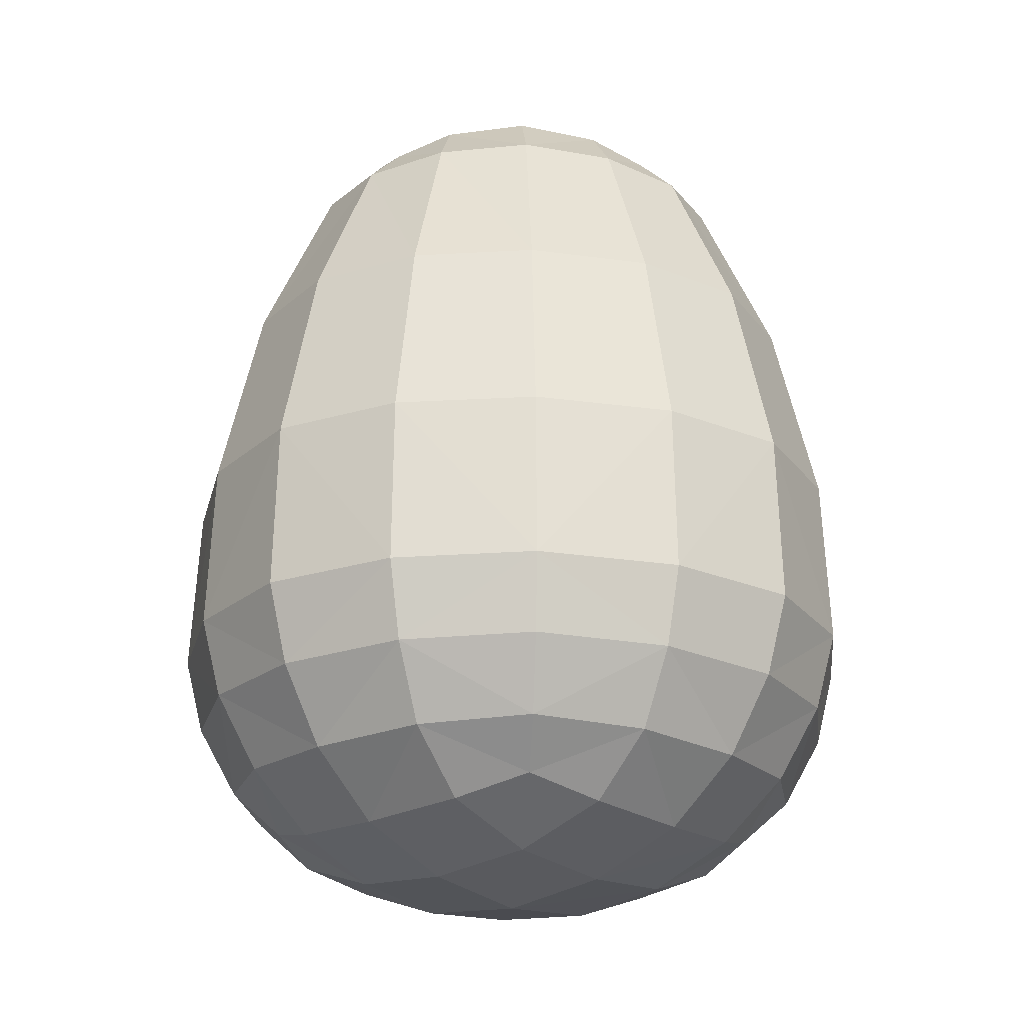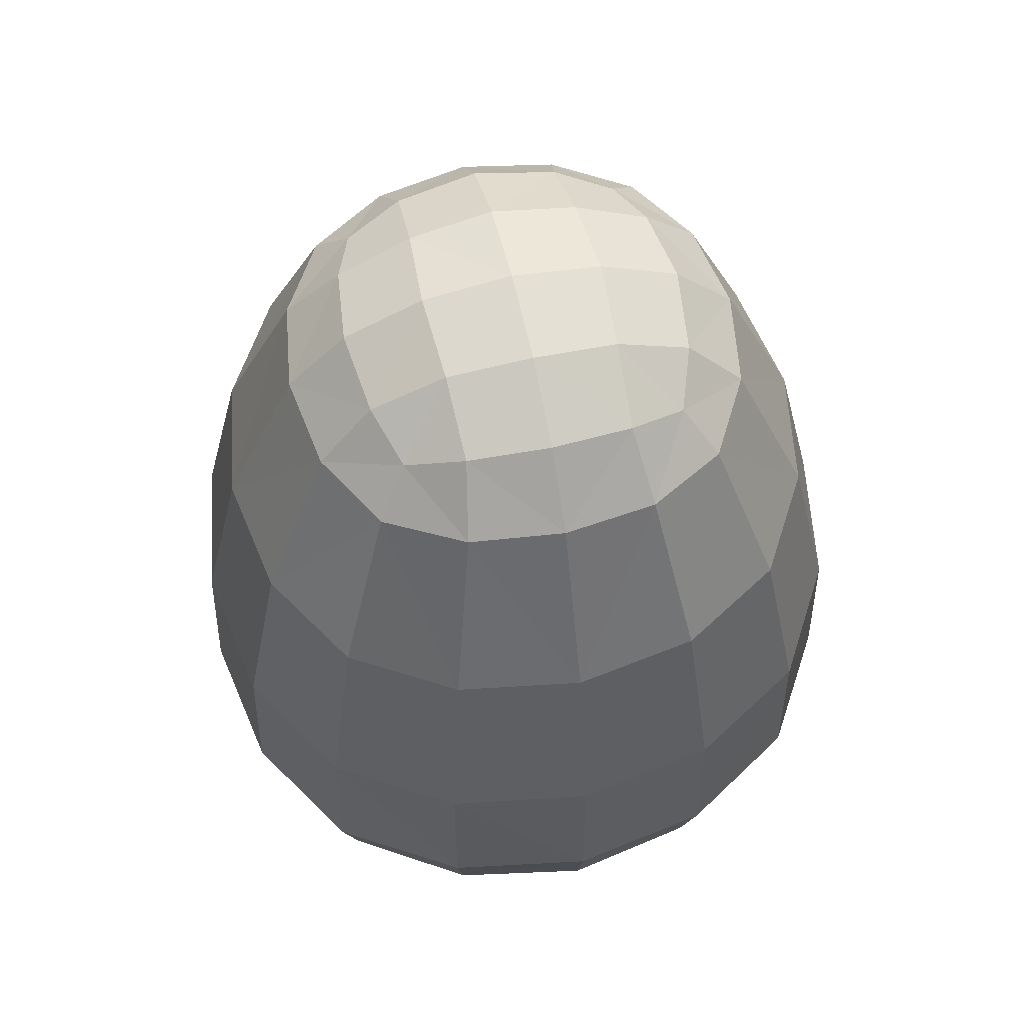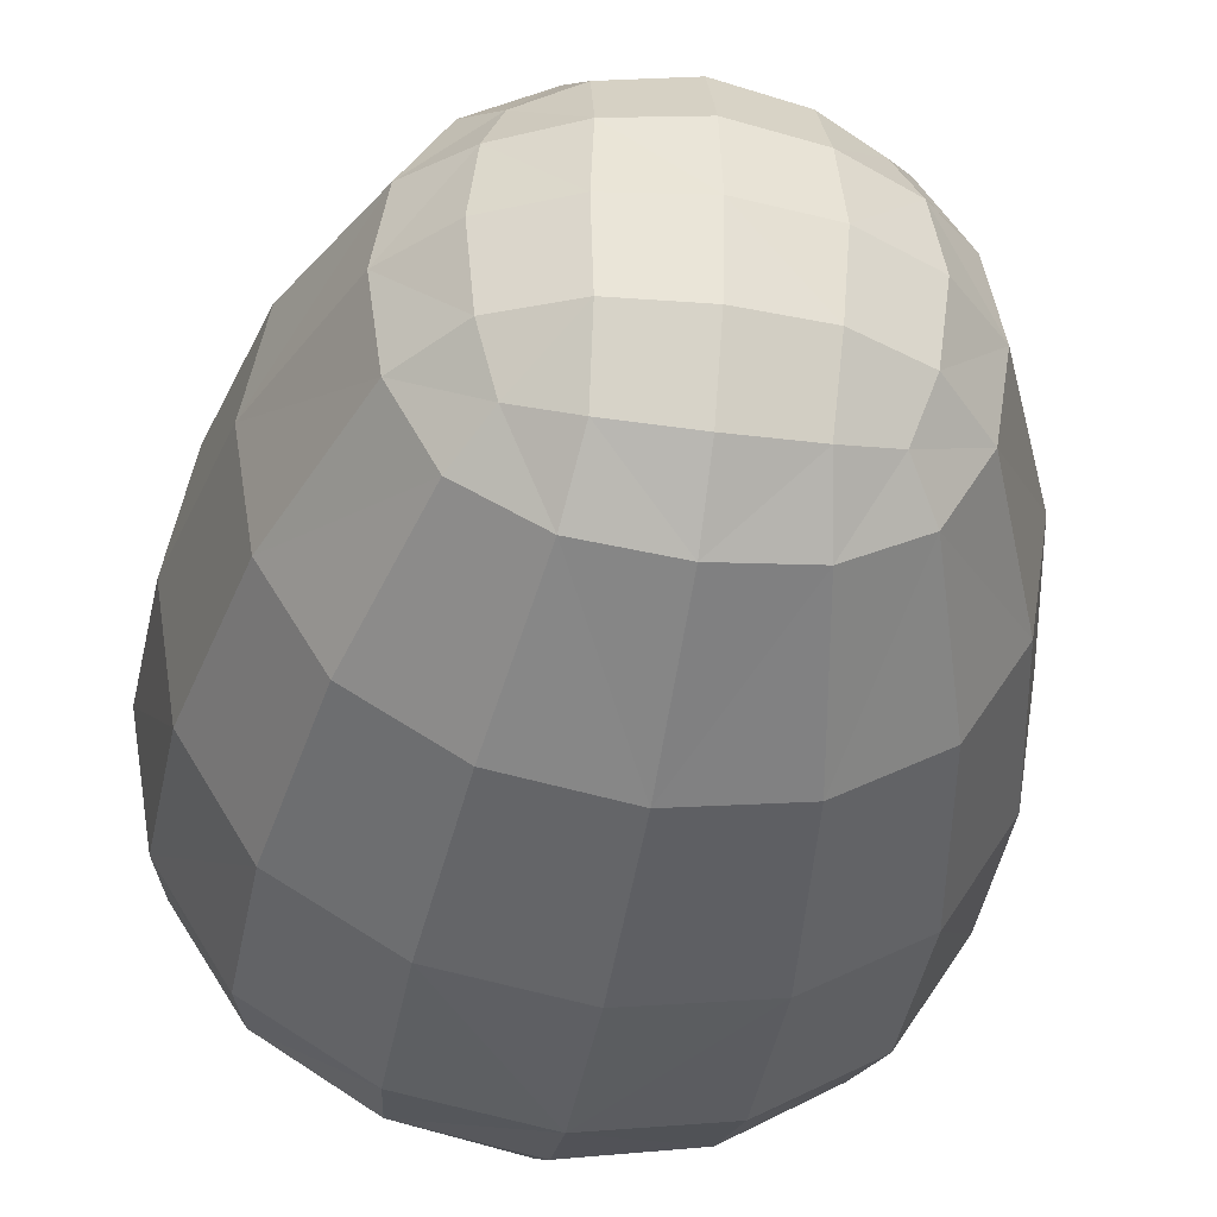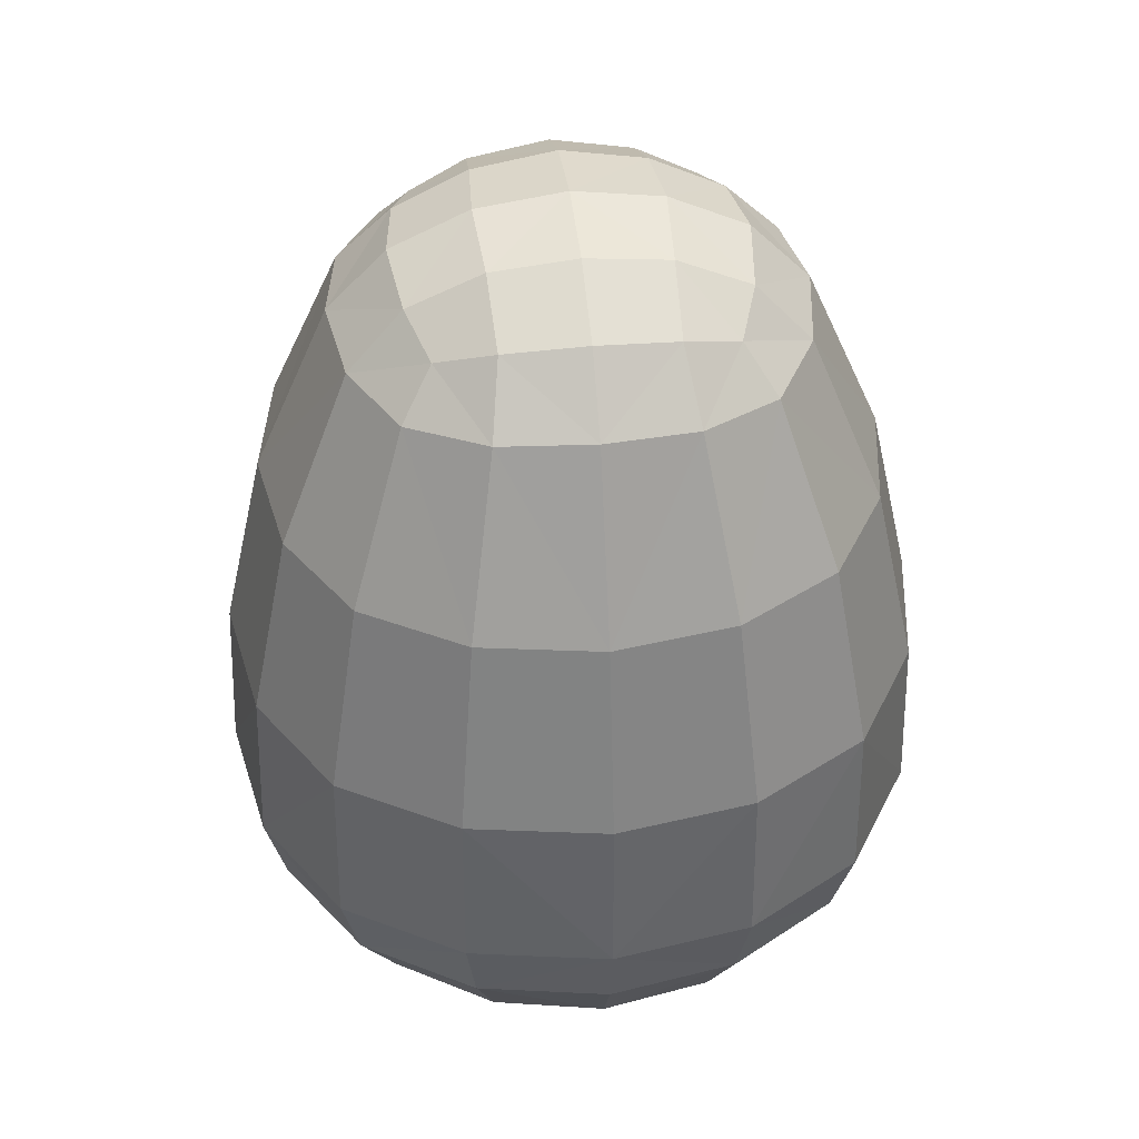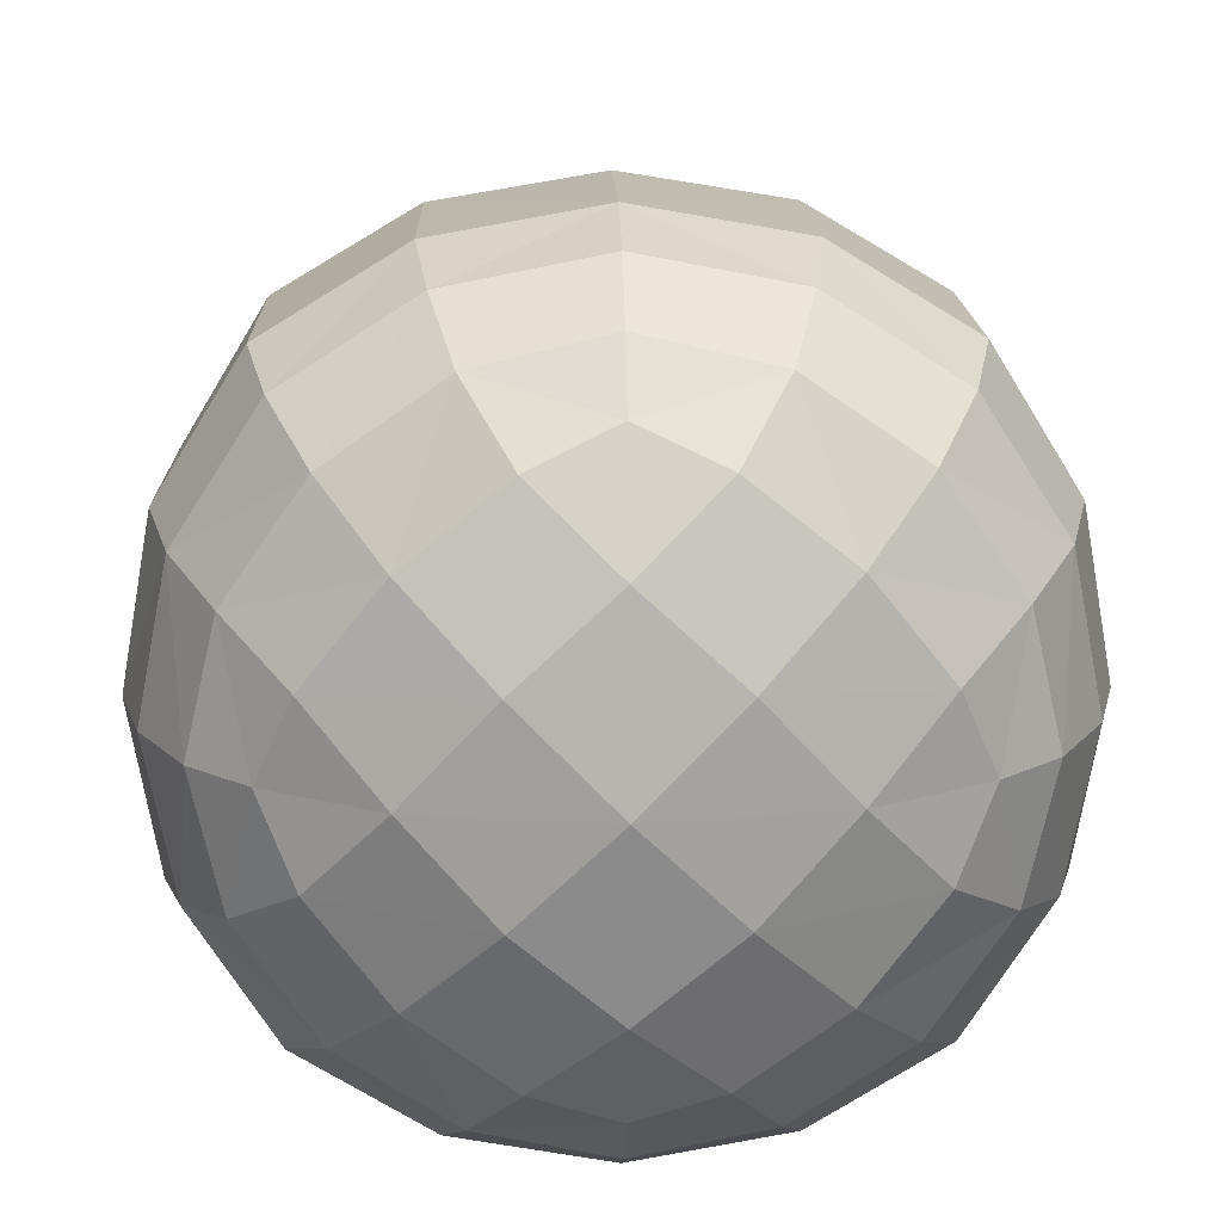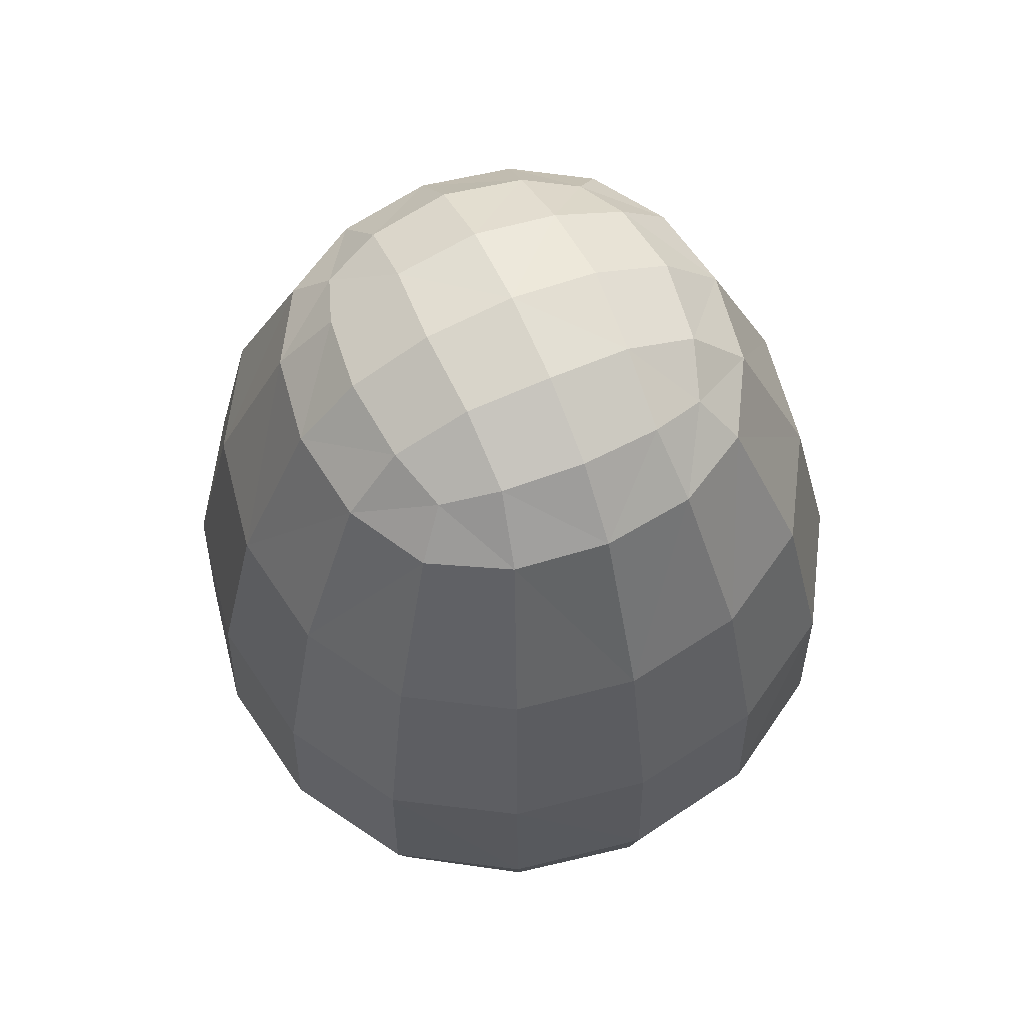
<metadata>
{"format":"obj","ext":"obj","renderer":"f3d","projection":"perspective","resolution":1024,"background":"white","views":[{"elev":-23.0,"azim":-93.9,"up":"+Y"},{"elev":60.0,"azim":-13.1,"up":"+Y"},{"elev":-38.2,"azim":170.2,"up":"+Z"},{"elev":41.4,"azim":-6.8,"up":"+Y"},{"elev":17.6,"azim":-1.6,"up":"+Z"},{"elev":63.2,"azim":-114.1,"up":"+Y"}]}
</metadata>
<code>
o Egg_Whole_Cube.011
v -0.1774 0.2185 0
v -0.1816 0.1324 0
v -0.1689 0.1319 0.07177
v -0.1656 0.2185 0.07098
v -0.1656 0.2185 -0.07098
v -0.1689 0.1319 -0.07177
v -0 0.2185 -0.1774
v -0 0.1324 -0.1816
v -0.07177 0.1319 -0.1689
v -0.07098 0.2185 -0.1656
v 0.07098 0.2185 -0.1656
v 0.07177 0.1319 -0.1689
v 0.1774 0.2185 -0
v 0.1816 0.1324 -0
v 0.1689 0.1319 -0.07177
v 0.1656 0.2185 -0.07098
v 0.1656 0.2185 0.07098
v 0.1689 0.1319 0.07177
v 0 0.2185 0.1774
v 0 0.1324 0.1816
v 0.07177 0.1319 0.1689
v 0.07098 0.2185 0.1656
v -0.07098 0.2185 0.1656
v -0.07177 0.1319 0.1689
v 0 0.03568 -0.1273
v 0 0.05796 -0.1524
v 0.03612 0.0262 -0.1118
v -0.03612 0.0262 -0.1118
v -0.05656 0.05566 -0.1393
v 0.05656 0.05566 -0.1393
v 0 0.009032 -0.07914
v -0.1553 0.316 0
v -0.1164 0.4057 0
v -0.1449 0.316 -0.06211
v -0.1449 0.316 0.06211
v -0.1092 0.403 0.04739
v -0.1092 0.403 -0.04739
v 0 0.463 0
v 0 0.4566 -0.04554
v -0.04554 0.4566 0
v 0 0.4566 0.04554
v 0.04554 0.4566 0
v 0.04307 0.4505 -0.04307
v -0.04307 0.4505 -0.04307
v -0.04307 0.4505 0.04307
v 0.04307 0.4505 0.04307
v 0 0.316 0.1553
v 0 0.4057 0.1164
v -0.06211 0.316 0.1449
v 0.06211 0.316 0.1449
v 0.04739 0.403 0.1092
v -0.04739 0.403 0.1092
v 0 0.316 -0.1553
v 0 0.4057 -0.1164
v 0.06211 0.316 -0.1449
v -0.06211 0.316 -0.1449
v -0.04739 0.403 -0.1092
v 0.04739 0.403 -0.1092
v 0.1553 0.316 0
v 0.1164 0.4057 0
v 0.1449 0.316 0.06211
v 0.1449 0.316 -0.06211
v 0.1092 0.403 -0.04739
v 0.1092 0.403 0.04739
v -0.1273 0.03568 0
v -0.1524 0.05796 0
v -0.1118 0.0262 -0.03612
v -0.1118 0.0262 0.03612
v -0.1393 0.05566 0.05656
v -0.1393 0.05566 -0.05656
v -0.07914 0.009032 0
v 0.1273 0.03568 0
v 0.1524 0.05796 0
v 0.1118 0.0262 0.03612
v 0.1118 0.0262 -0.03612
v 0.1393 0.05566 -0.05656
v 0.1393 0.05566 0.05656
v 0.07914 0.009032 0
v 0 0.03568 0.1273
v 0 0.05796 0.1524
v -0.03612 0.0262 0.1118
v 0.03612 0.0262 0.1118
v 0.05656 0.05566 0.1393
v -0.05656 0.05566 0.1393
v 0 0.009032 0.07914
v -0.1592 0.09252 -0.06666
v -0.1722 0.09367 0
v -0.1592 0.09252 0.06666
v -0.1319 0.1315 0.1319
v -0.1301 0.2185 0.1301
v -0.1301 0.2185 -0.1301
v -0.1319 0.1315 -0.1319
v 0.06666 0.09252 -0.1592
v -0 0.09367 -0.1722
v -0.06666 0.09252 -0.1592
v 0.1301 0.2185 -0.1301
v 0.1319 0.1315 -0.1319
v 0.1592 0.09252 0.06666
v 0.1722 0.09367 -0
v 0.1592 0.09252 -0.06666
v 0.1301 0.2185 0.1301
v 0.1319 0.1315 0.1319
v -0.06666 0.09252 0.1592
v 0 0.09367 0.1722
v 0.06666 0.09252 0.1592
v -0.08113 0.4326 0.04168
v -0.08601 0.4374 0
v -0.08113 0.4326 -0.04168
v -0.04168 0.4326 -0.08113
v 0 0.4374 -0.08601
v 0.04168 0.4326 -0.08113
v 0.08113 0.4326 -0.04168
v 0.08601 0.4374 0
v 0.08113 0.4326 0.04168
v 0.04168 0.4326 0.08113
v 0 0.4374 0.08601
v -0.04168 0.4326 0.08113
v -0.1139 0.316 0.1139
v -0.08653 0.4004 0.08653
v -0.08653 0.4004 -0.08653
v -0.1139 0.316 -0.1139
v 0.1139 0.316 0.1139
v 0.08653 0.4004 0.08653
v 0.08653 0.4004 -0.08653
v 0.1139 0.316 -0.1139
v -0.04177 0.00352 -0.04177
v -0.07859 0.02241 -0.07859
v -0.1055 0.05336 -0.1055
v 0.1055 0.05336 -0.1055
v 0.07859 0.02241 -0.07859
v 0.04177 0.00352 -0.04177
v -0.04177 0.00352 0.04177
v -0.07859 0.02241 0.07859
v -0.1055 0.05336 0.1055
v 0.1055 0.05336 0.1055
v 0.07859 0.02241 0.07859
v 0.04177 0.00352 0.04177
v -0.1231 0.09138 0.1231
v -0.1231 0.09138 -0.1231
v 0.1231 0.09138 0.1231
v 0.1231 0.09138 -0.1231
v -0.07086 0.4229 0.07086
v -0.07086 0.4229 -0.07086
v 0.07086 0.4229 -0.07086
v 0.07086 0.4229 0.07086
v 0 -0.002912 0
f 90 3 89
f 5 2 1
f 2 88 3
f 3 138 89
f 34 1 32
f 1 35 32
f 91 6 5
f 10 8 9
f 121 5 34
f 10 121 56
f 2 86 87
f 6 139 86
f 91 9 92
f 11 8 7
f 8 95 9
f 9 139 92
f 55 7 53
f 7 56 53
f 96 12 11
f 16 14 15
f 125 11 55
f 16 125 62
f 8 93 94
f 12 141 93
f 96 15 97
f 17 14 13
f 14 100 15
f 15 141 97
f 61 13 59
f 13 62 59
f 101 18 17
f 22 20 21
f 122 17 61
f 22 122 50
f 14 98 99
f 18 140 98
f 101 21 102
f 23 20 19
f 20 105 21
f 21 140 102
f 49 19 47
f 19 50 47
f 24 90 89
f 4 118 35
f 118 23 49
f 36 32 35
f 20 103 104
f 24 138 103
f 25 29 26
f 26 95 94
f 127 29 28
f 128 95 29
f 25 30 27
f 30 130 27
f 26 93 30
f 93 129 30
f 25 31 28
f 28 126 127
f 27 131 31
f 31 146 126
f 34 120 121
f 51 47 50
f 119 35 118
f 32 37 34
f 33 106 107
f 36 142 106
f 33 108 37
f 37 143 120
f 38 43 39
f 39 111 110
f 42 112 43
f 43 144 111
f 38 44 40
f 40 108 107
f 39 109 44
f 44 143 108
f 38 45 41
f 41 117 116
f 40 106 45
f 45 142 117
f 38 46 42
f 42 114 113
f 41 115 46
f 46 145 114
f 49 119 118
f 57 53 56
f 123 50 122
f 47 52 49
f 48 115 116
f 51 145 115
f 48 117 52
f 52 142 119
f 55 124 125
f 63 59 62
f 120 56 121
f 53 58 55
f 54 109 110
f 57 143 109
f 54 111 58
f 58 144 124
f 61 123 122
f 124 62 125
f 59 64 61
f 60 112 113
f 63 144 112
f 60 114 64
f 64 145 123
f 65 69 66
f 66 88 87
f 133 69 68
f 134 88 69
f 65 70 67
f 70 127 67
f 66 86 70
f 86 128 70
f 65 71 68
f 68 132 133
f 67 126 71
f 71 146 132
f 72 76 73
f 73 100 99
f 130 76 75
f 129 100 76
f 72 77 74
f 77 136 74
f 73 98 77
f 98 135 77
f 72 78 75
f 75 131 130
f 74 137 78
f 78 146 131
f 79 83 80
f 80 105 104
f 136 83 82
f 135 105 83
f 79 84 81
f 84 133 81
f 80 103 84
f 103 134 84
f 79 85 82
f 82 137 136
f 81 132 85
f 85 146 137
f 4 2 3
f 90 4 3
f 5 6 2
f 2 87 88
f 3 88 138
f 34 5 1
f 1 4 35
f 91 92 6
f 10 7 8
f 121 91 5
f 10 91 121
f 2 6 86
f 6 92 139
f 91 10 9
f 11 12 8
f 8 94 95
f 9 95 139
f 55 11 7
f 7 10 56
f 96 97 12
f 16 13 14
f 125 96 11
f 16 96 125
f 8 12 93
f 12 97 141
f 96 16 15
f 17 18 14
f 14 99 100
f 15 100 141
f 61 17 13
f 13 16 62
f 101 102 18
f 22 19 20
f 122 101 17
f 22 101 122
f 14 18 98
f 18 102 140
f 101 22 21
f 23 24 20
f 20 104 105
f 21 105 140
f 49 23 19
f 19 22 50
f 24 23 90
f 4 90 118
f 118 90 23
f 36 33 32
f 20 24 103
f 24 89 138
f 25 28 29
f 26 29 95
f 127 128 29
f 128 139 95
f 25 26 30
f 30 129 130
f 26 94 93
f 93 141 129
f 25 27 31
f 28 31 126
f 27 130 131
f 31 131 146
f 34 37 120
f 51 48 47
f 119 36 35
f 32 33 37
f 33 36 106
f 36 119 142
f 33 107 108
f 37 108 143
f 38 42 43
f 39 43 111
f 42 113 112
f 43 112 144
f 38 39 44
f 40 44 108
f 39 110 109
f 44 109 143
f 38 40 45
f 41 45 117
f 40 107 106
f 45 106 142
f 38 41 46
f 42 46 114
f 41 116 115
f 46 115 145
f 49 52 119
f 57 54 53
f 123 51 50
f 47 48 52
f 48 51 115
f 51 123 145
f 48 116 117
f 52 117 142
f 55 58 124
f 63 60 59
f 120 57 56
f 53 54 58
f 54 57 109
f 57 120 143
f 54 110 111
f 58 111 144
f 61 64 123
f 124 63 62
f 59 60 64
f 60 63 112
f 63 124 144
f 60 113 114
f 64 114 145
f 65 68 69
f 66 69 88
f 133 134 69
f 134 138 88
f 65 66 70
f 70 128 127
f 66 87 86
f 86 139 128
f 65 67 71
f 68 71 132
f 67 127 126
f 71 126 146
f 72 75 76
f 73 76 100
f 130 129 76
f 129 141 100
f 72 73 77
f 77 135 136
f 73 99 98
f 98 140 135
f 72 74 78
f 75 78 131
f 74 136 137
f 78 137 146
f 79 82 83
f 80 83 105
f 136 135 83
f 135 140 105
f 79 80 84
f 84 134 133
f 80 104 103
f 103 138 134
f 79 81 85
f 82 85 137
f 81 133 132
f 85 132 146
f 4 1 2

</code>
